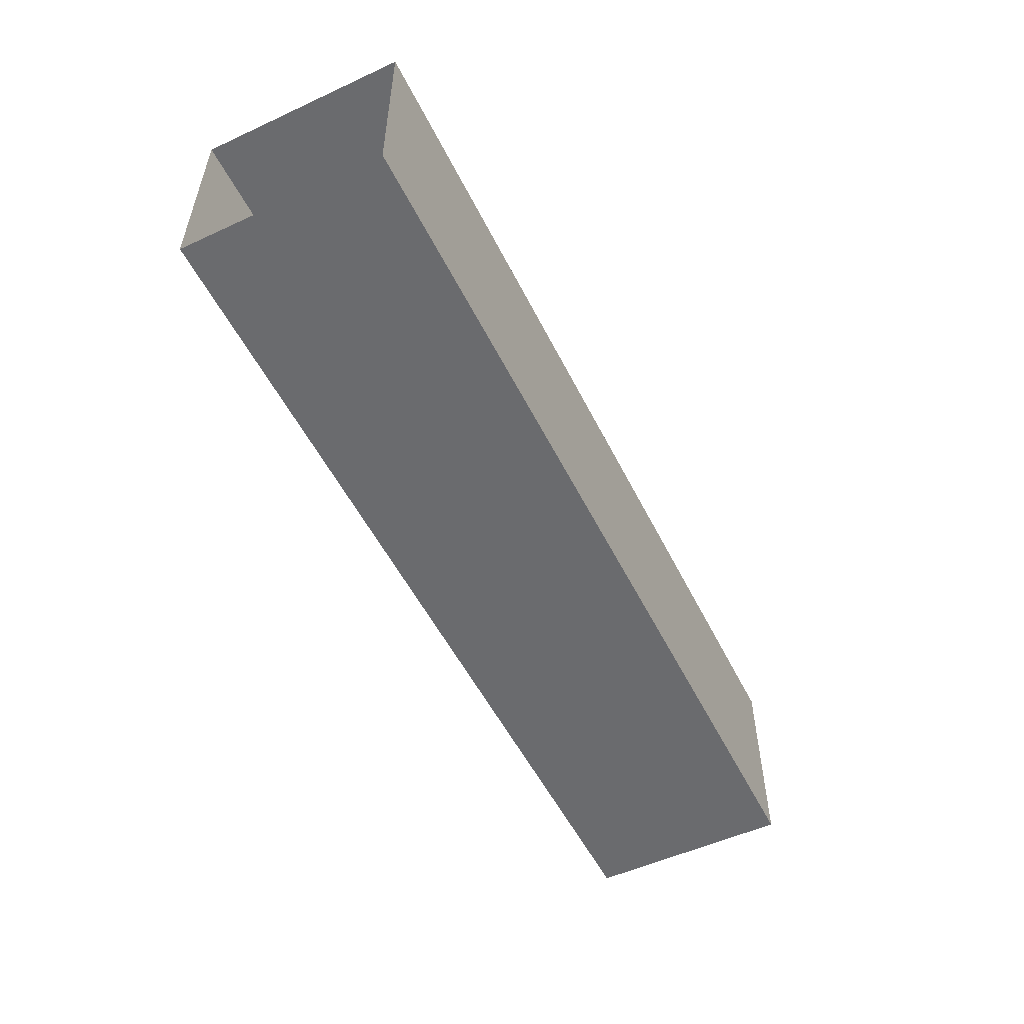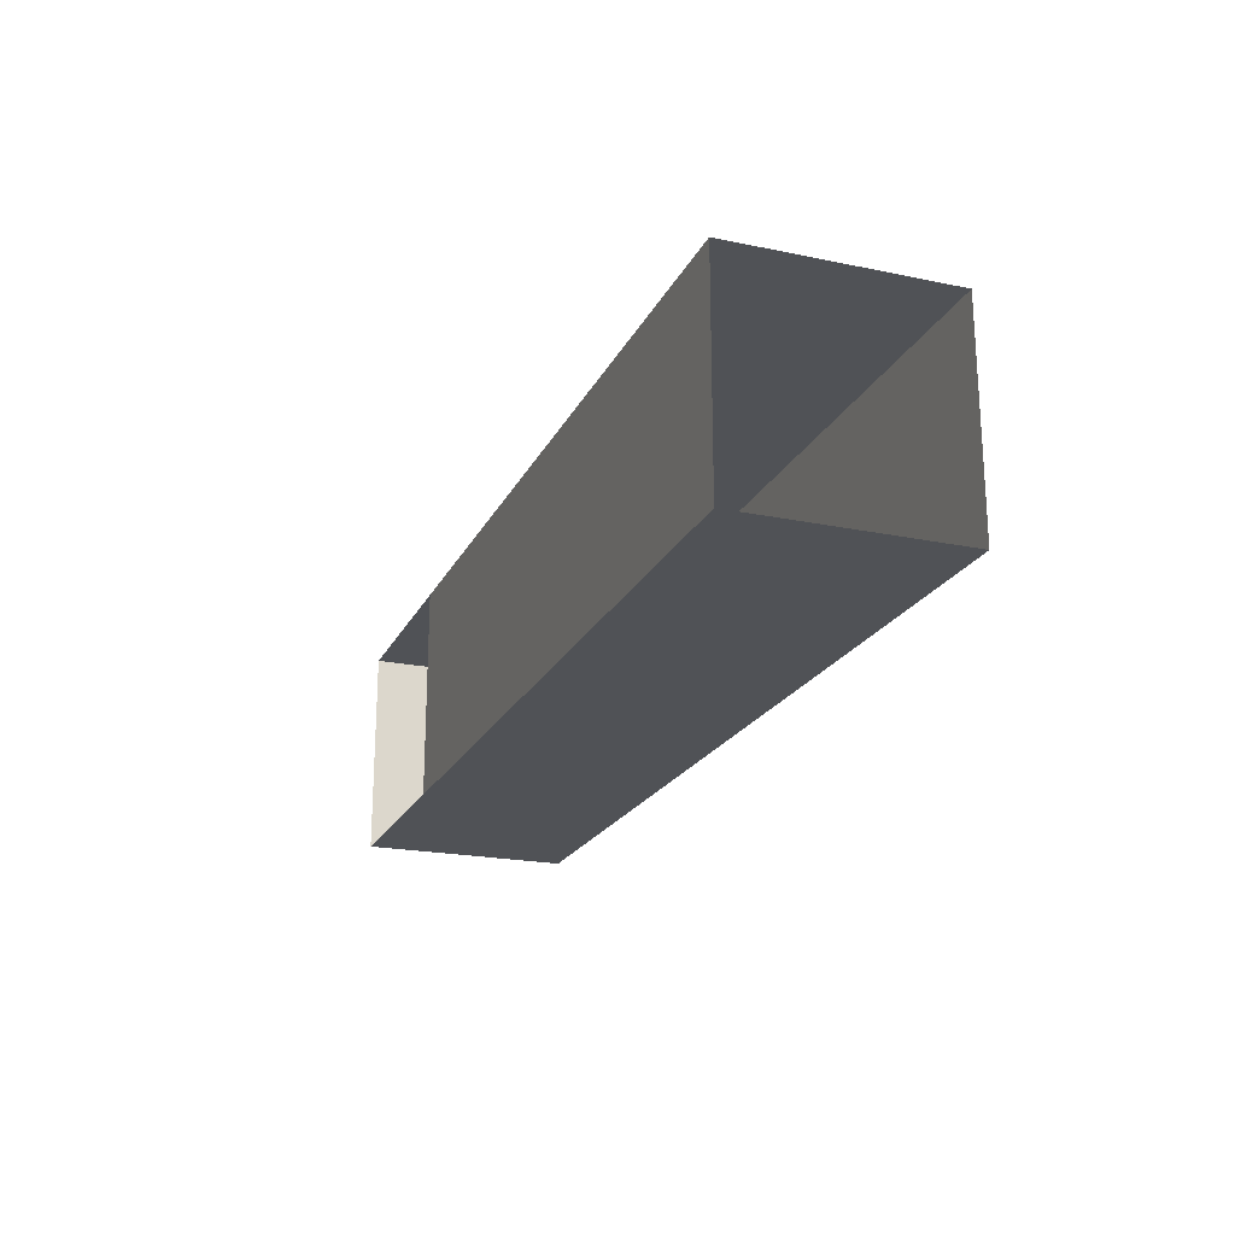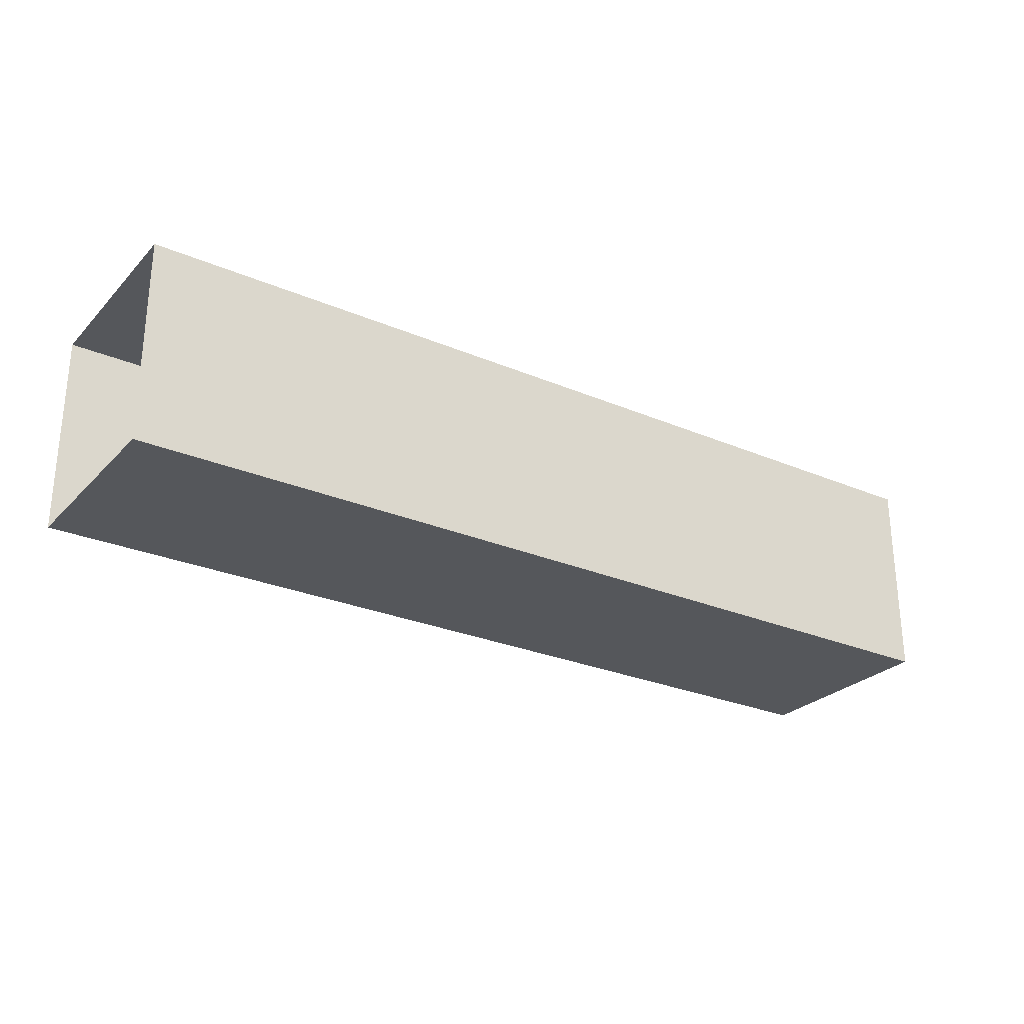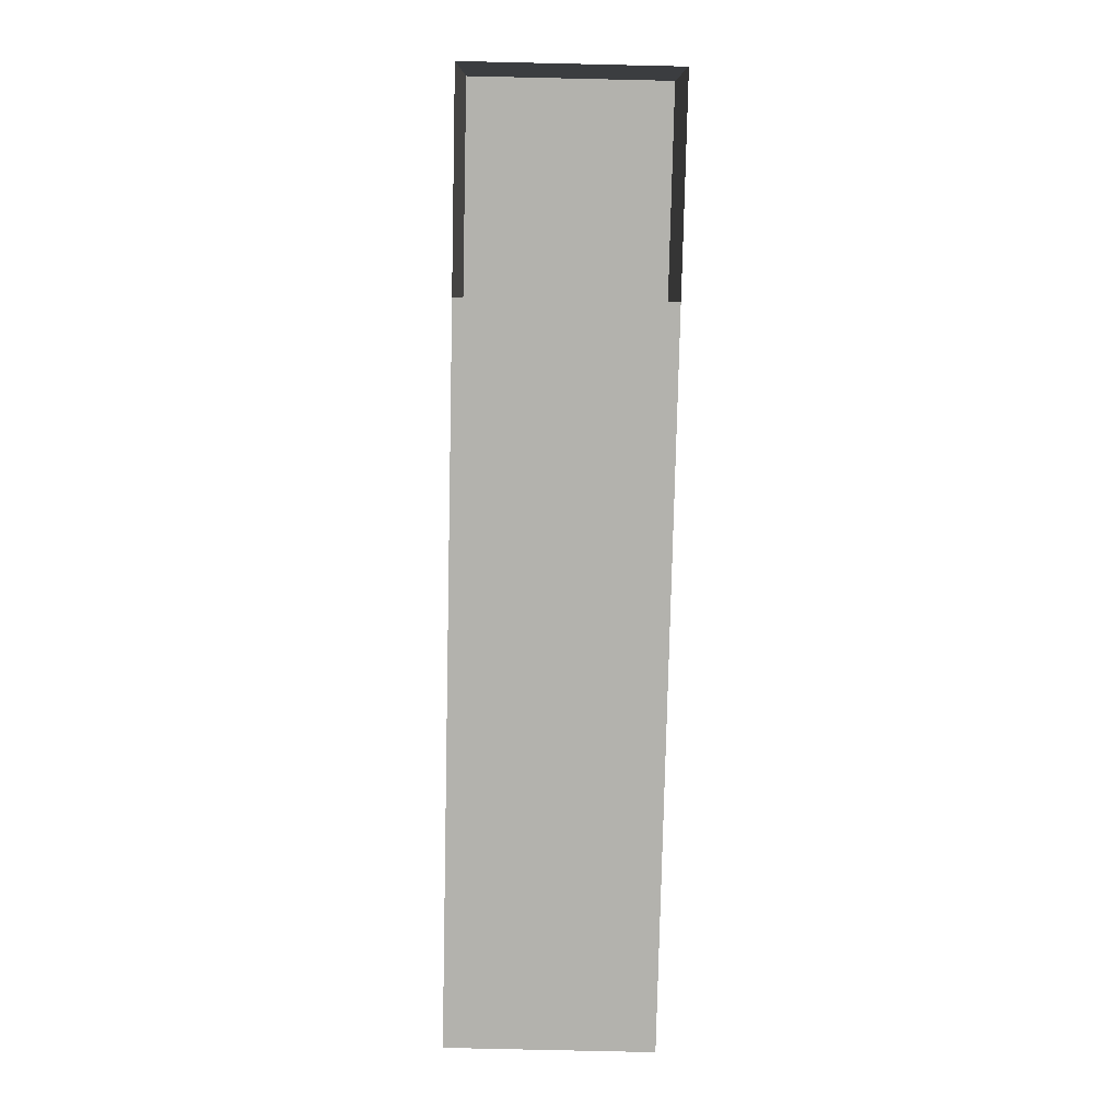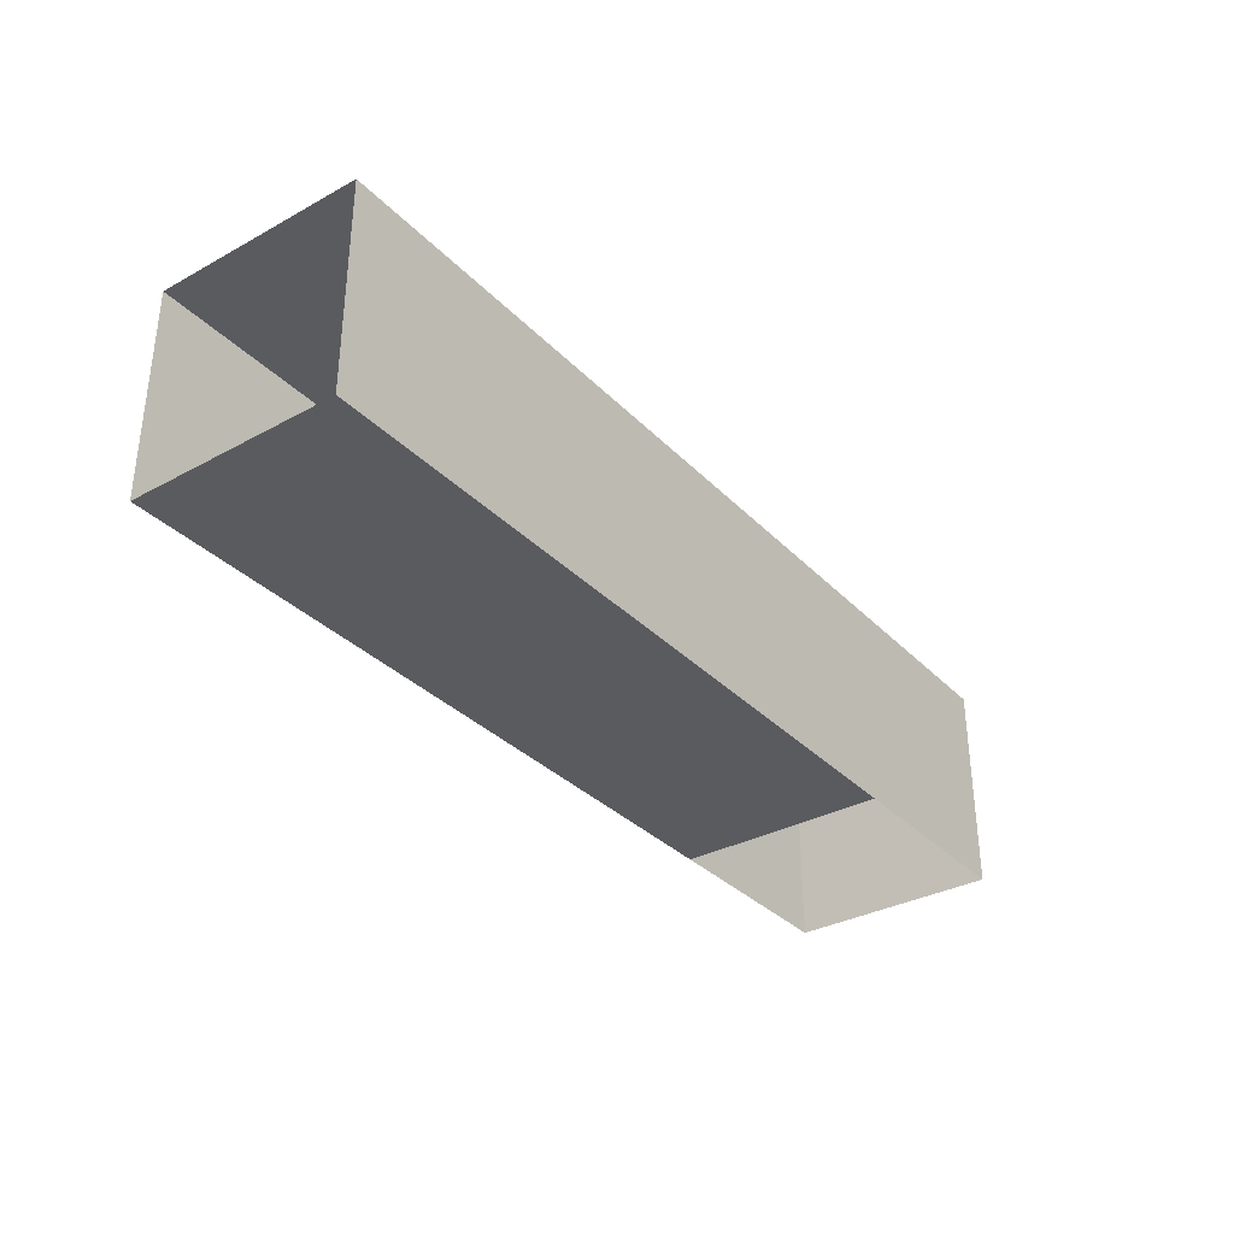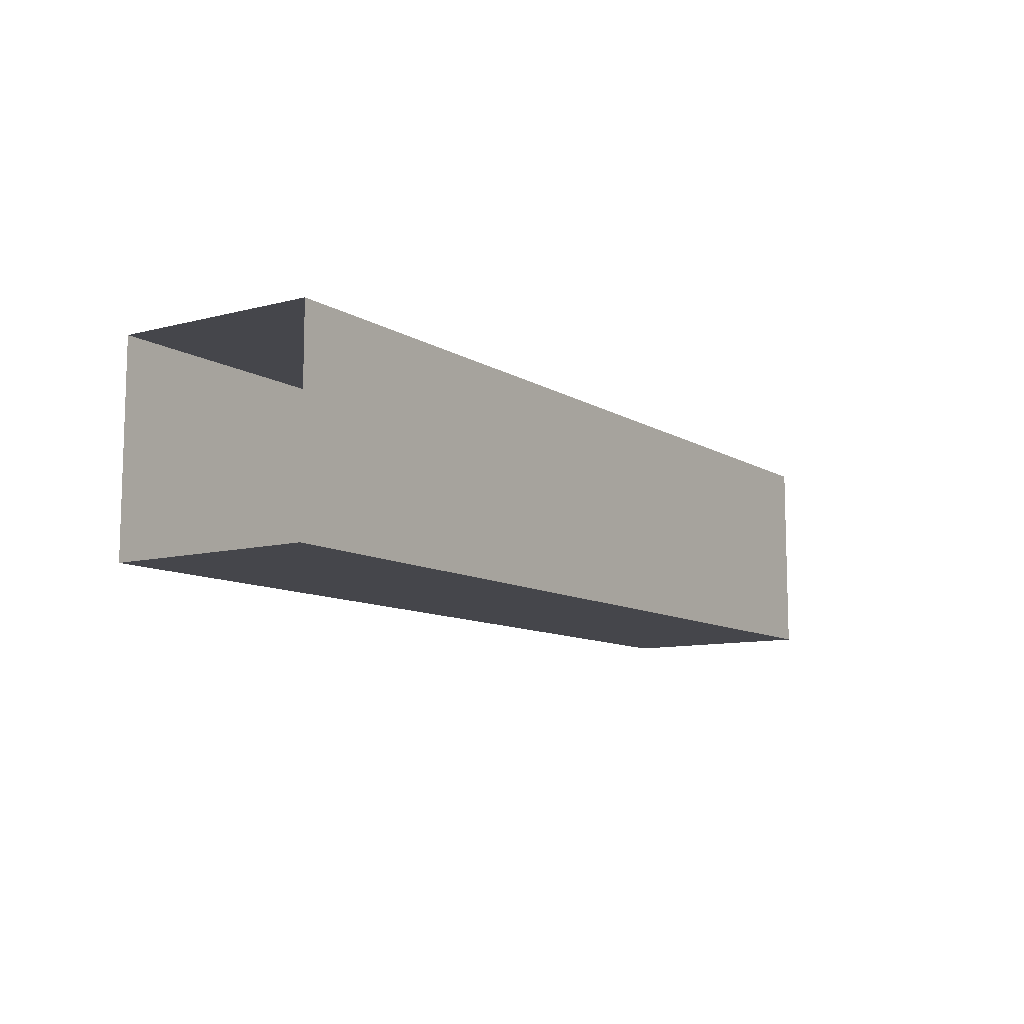
<metadata>
{"format":"obj","ext":"obj","renderer":"f3d","projection":"perspective","resolution":1024,"background":"white","views":[{"elev":-53.3,"azim":116.2,"up":"+Z"},{"elev":-21.0,"azim":69.7,"up":"+Z"},{"elev":-27.0,"azim":146.5,"up":"+Z"},{"elev":-79.4,"azim":-91.3,"up":"+Y"},{"elev":-33.5,"azim":126.6,"up":"+Y"},{"elev":-10.0,"azim":123.8,"up":"+Z"}]}
</metadata>
<code>
g Elements6
v -1.125 0.2508 -0.25
v 1.125 0.2508 -0.25
v 1.125 0.2508 0.25
v -1.125 0.2508 0.25
v -0.625 -0.2508 -0.25
v 1.125 -0.2508 -0.25
v 1.125 0.2508 -0.25
v -1.125 0.2508 -0.25
v -1.125 -0.2508 -0.25
v -1.125 -0.2508 -0.25
v -1.125 0.2508 -0.25
v -1.125 0.2508 0.25
v -1.125 -0.2508 0.25
v -1.125 0.2508 0.25
v 1.125 0.2508 0.25
v 1.125 -0.2508 0.25
v -0.625 -0.2508 0.25
v -1.125 -0.2508 0.25
v -0.625 -0.2508 -0.25
v -0.625 -0.2508 0.25
v 1.125 -0.2508 0.25
v 1.125 -0.2508 -0.25
g Elements6_0
f 3 2 1
f 4 3 1
f 7 6 5
f 5 8 7
f 5 9 8
f 12 11 10
f 13 12 10
f 16 15 14
f 14 17 16
f 14 18 17
f 21 20 19
f 22 21 19

</code>
